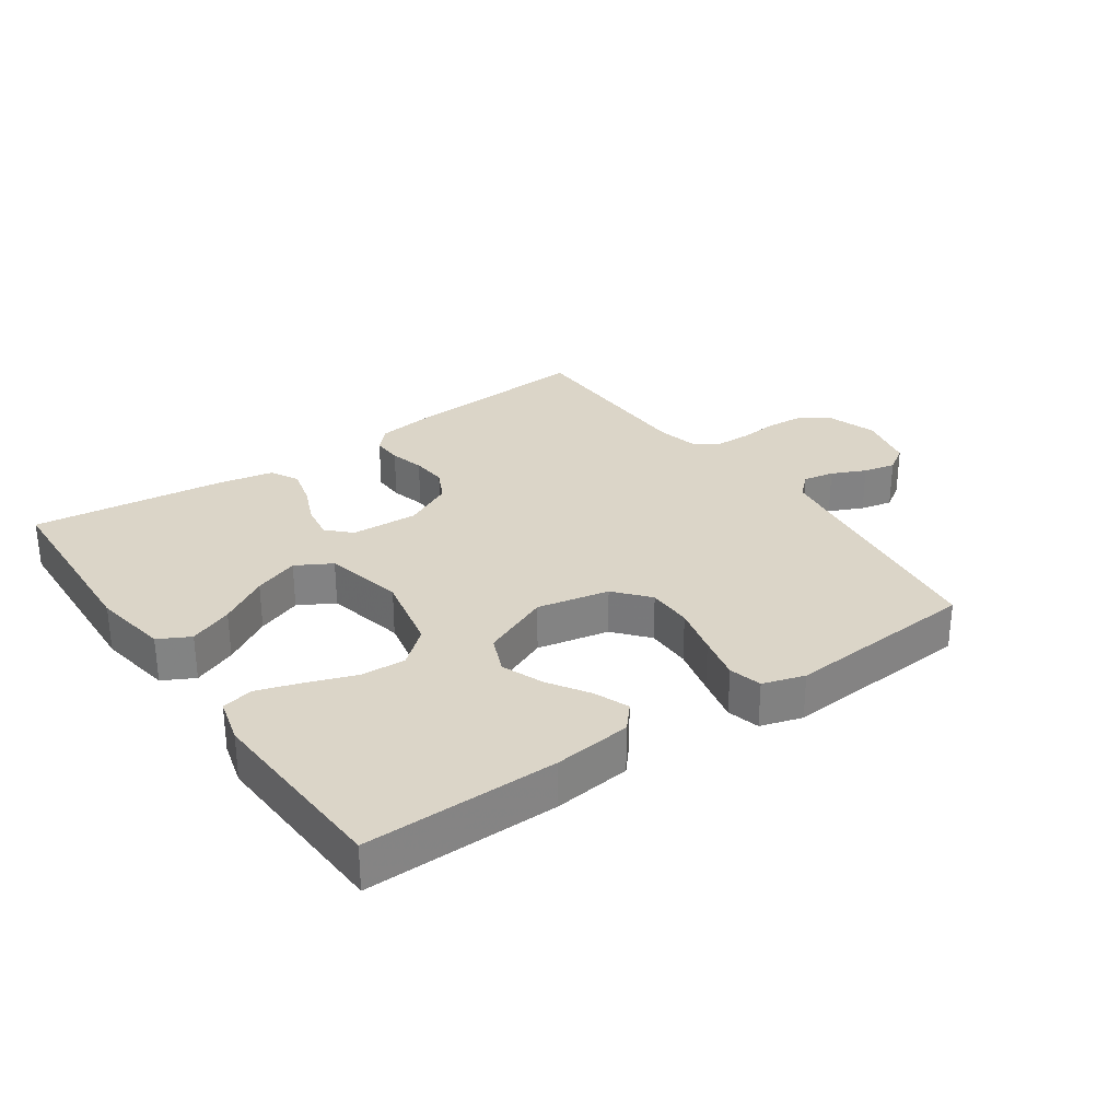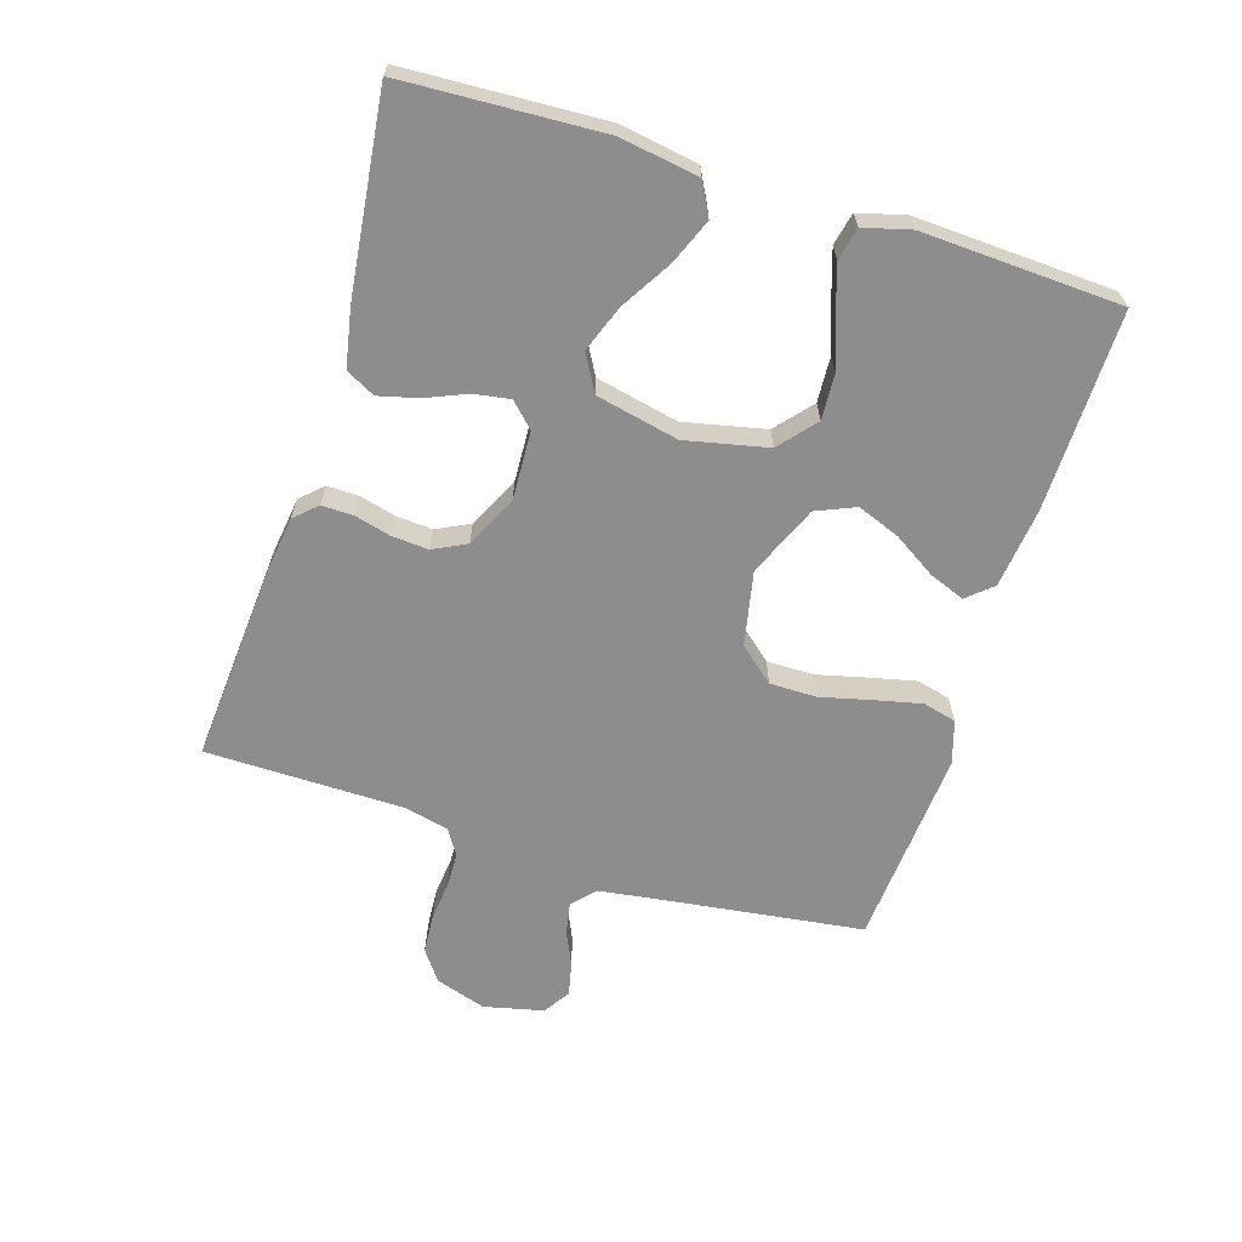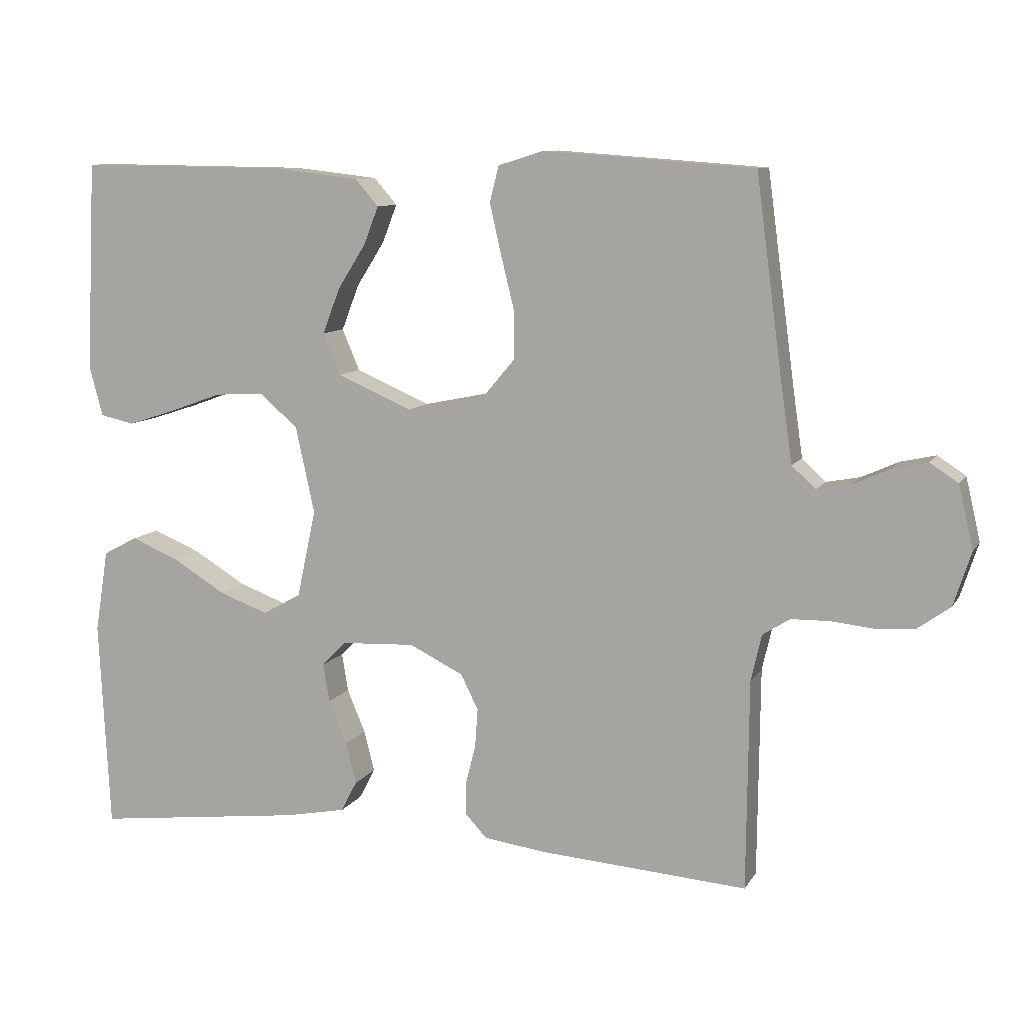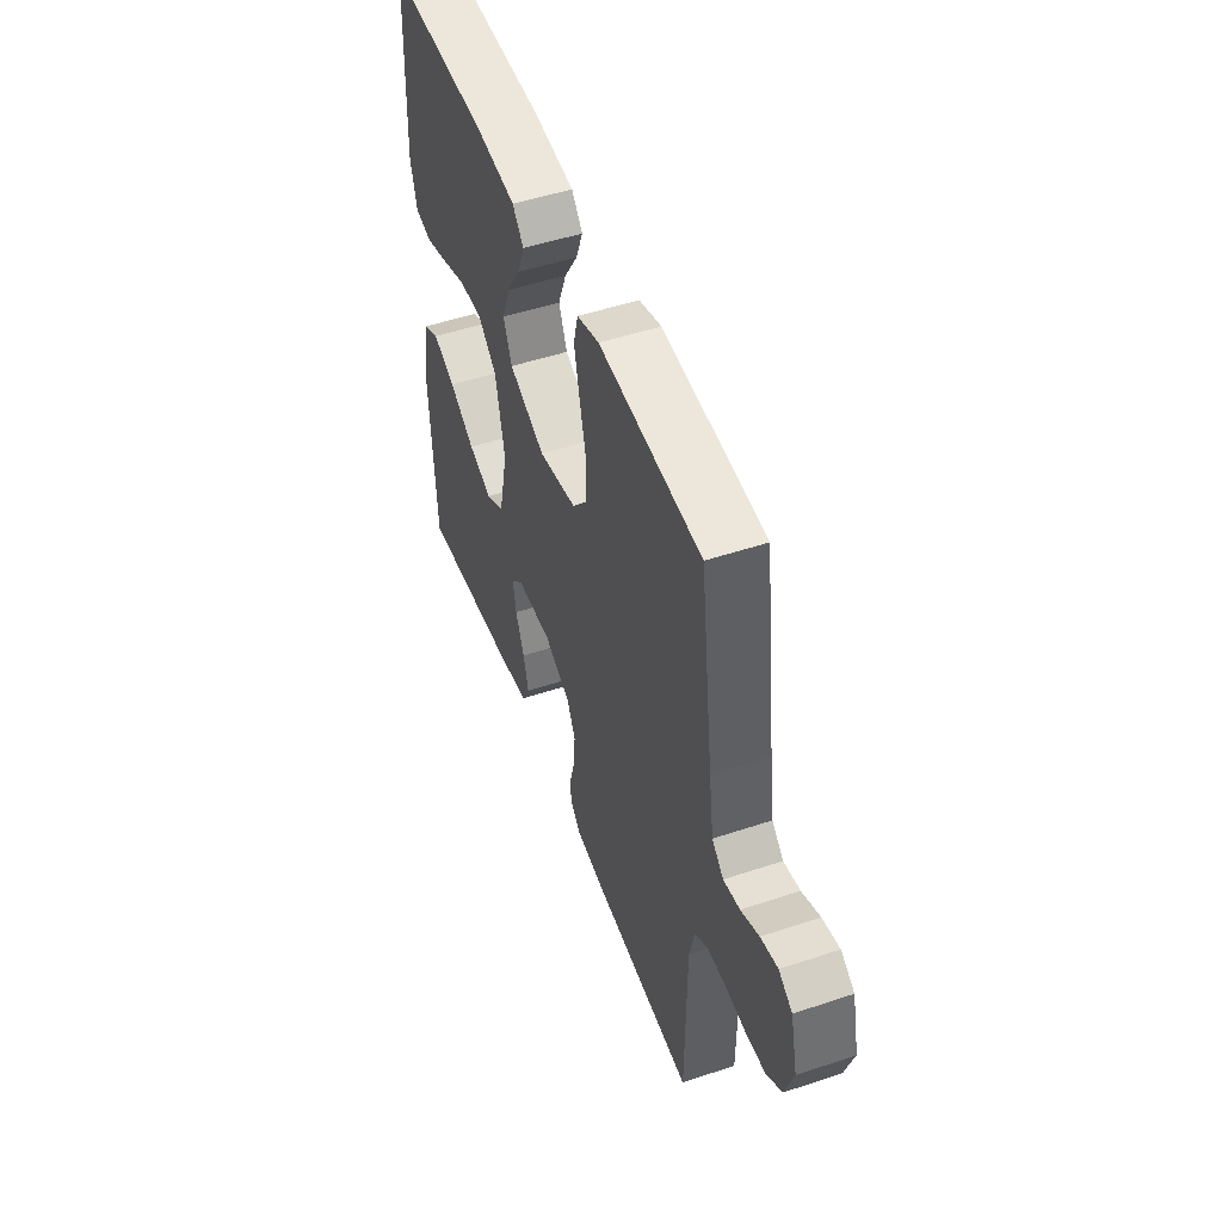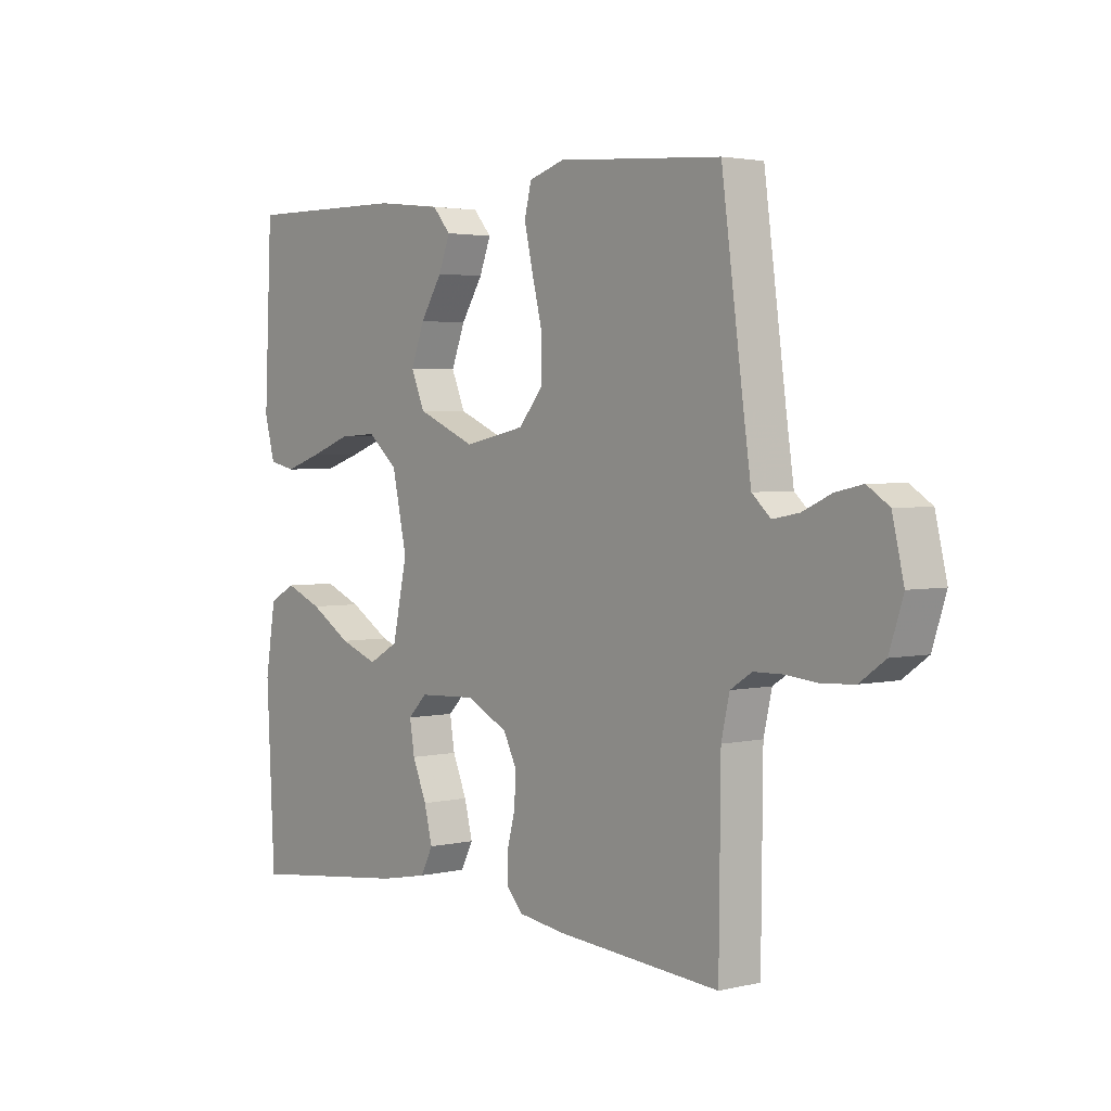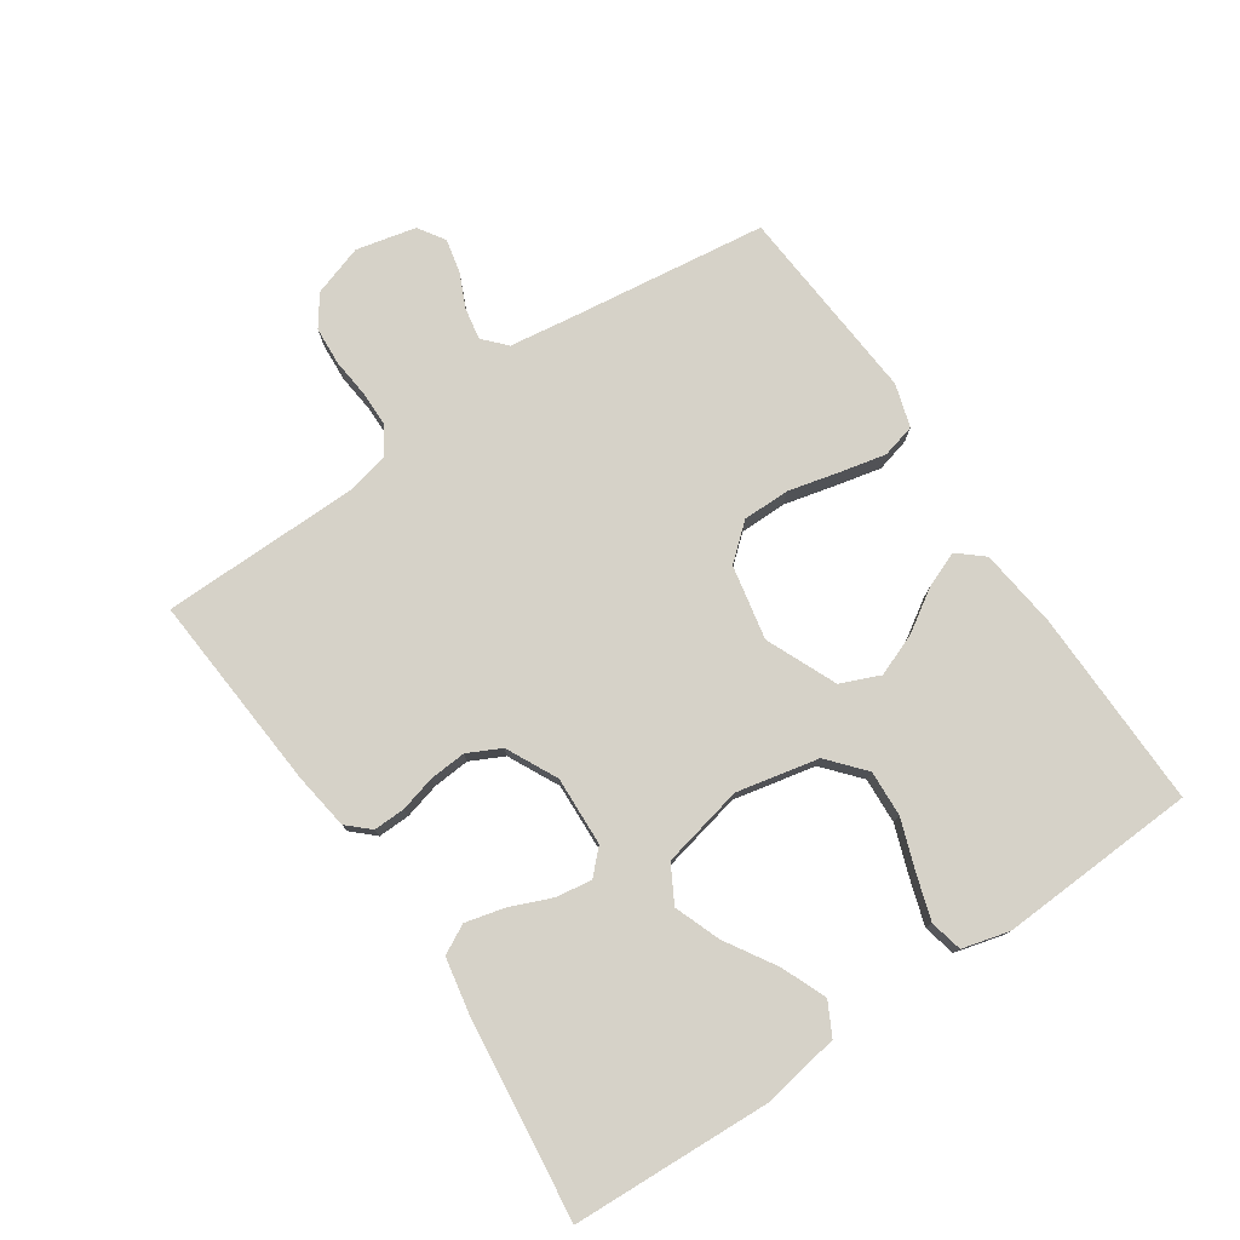
<metadata>
{"format":"obj","ext":"obj","renderer":"f3d","projection":"perspective","resolution":1024,"background":"white","views":[{"elev":29.5,"azim":-35.0,"up":"+Y"},{"elev":-64.6,"azim":-107.4,"up":"+Y"},{"elev":9.6,"azim":19.0,"up":"+Z"},{"elev":49.9,"azim":69.8,"up":"+Z"},{"elev":2.9,"azim":51.2,"up":"+Z"},{"elev":77.5,"azim":-124.3,"up":"+Y"}]}
</metadata>
<code>
v 0.5 0.07 0.5
v 0.54 0.07 0.2
v 0.554 0.07 0.103
v 0.588 0.07 0.072
v 0.636 0.07 0.081
v 0.689 0.07 0.105
v 0.739 0.07 0.116
v 0.779 0.07 0.09
v 0.8 0.07 0
v 0.775 0.07 -0.077
v 0.729 0.07 -0.11
v 0.671 0.07 -0.114
v 0.611 0.07 -0.108
v 0.557 0.07 -0.109
v 0.518 0.07 -0.134
v 0.503 0.07 -0.2
v 0.5 0.07 -0.5
v 0.2 0.07 -0.478
v 0.114 0.07 -0.466
v 0.083 0.07 -0.433
v 0.084 0.07 -0.385
v 0.098 0.07 -0.331
v 0.102 0.07 -0.275
v 0.077 0.07 -0.225
v 0 0.07 -0.187
v -0.105 0.07 -0.192
v -0.14 0.07 -0.227
v -0.131 0.07 -0.282
v -0.105 0.07 -0.344
v -0.09 0.07 -0.403
v -0.113 0.07 -0.447
v -0.2 0.07 -0.464
v -0.5 0.07 -0.5
v -0.515 0.07 -0.2
v -0.496 0.07 -0.082
v -0.447 0.07 -0.056
v -0.379 0.07 -0.084
v -0.303 0.07 -0.13
v -0.233 0.07 -0.156
v -0.178 0.07 -0.125
v -0.151 0.07 0
v -0.178 0.07 0.124
v -0.233 0.07 0.171
v -0.303 0.07 0.167
v -0.378 0.07 0.14
v -0.446 0.07 0.118
v -0.495 0.07 0.129
v -0.514 0.07 0.2
v -0.5 0.07 0.5
v -0.2 0.07 0.496
v -0.079 0.07 0.482
v -0.046 0.07 0.444
v -0.067 0.07 0.39
v -0.107 0.07 0.327
v -0.132 0.07 0.262
v -0.107 0.07 0.203
v 0 0.07 0.157
v 0.112 0.07 0.18
v 0.157 0.07 0.233
v 0.157 0.07 0.304
v 0.138 0.07 0.381
v 0.122 0.07 0.451
v 0.135 0.07 0.502
v 0.2 0.07 0.522
v 0.5 0 0.5
v 0.54 0 0.2
v 0.554 0 0.103
v 0.588 0 0.072
v 0.636 0 0.081
v 0.689 0 0.105
v 0.739 0 0.116
v 0.779 0 0.09
v 0.8 0 0
v 0.775 0 -0.077
v 0.729 0 -0.11
v 0.671 0 -0.114
v 0.611 0 -0.108
v 0.557 0 -0.109
v 0.518 0 -0.134
v 0.503 0 -0.2
v 0.5 0 -0.5
v 0.2 0 -0.478
v 0.114 0 -0.466
v 0.083 0 -0.433
v 0.084 0 -0.385
v 0.098 0 -0.331
v 0.102 0 -0.275
v 0.077 0 -0.225
v 0 0 -0.187
v -0.105 0 -0.192
v -0.14 0 -0.227
v -0.131 0 -0.282
v -0.105 0 -0.344
v -0.09 0 -0.403
v -0.113 0 -0.447
v -0.2 0 -0.464
v -0.5 0 -0.5
v -0.515 0 -0.2
v -0.496 0 -0.082
v -0.447 0 -0.056
v -0.379 0 -0.084
v -0.303 0 -0.13
v -0.233 0 -0.156
v -0.178 0 -0.125
v -0.151 0 0
v -0.178 0 0.124
v -0.233 0 0.171
v -0.303 0 0.167
v -0.378 0 0.14
v -0.446 0 0.118
v -0.495 0 0.129
v -0.514 0 0.2
v -0.5 0 0.5
v -0.2 0 0.496
v -0.079 0 0.482
v -0.046 0 0.444
v -0.067 0 0.39
v -0.107 0 0.327
v -0.132 0 0.262
v -0.107 0 0.203
v 0 0 0.157
v 0.112 0 0.18
v 0.157 0 0.233
v 0.157 0 0.304
v 0.138 0 0.381
v 0.122 0 0.451
v 0.135 0 0.502
v 0.2 0 0.522
f 64 1 2
f 63 64 2
f 62 63 2
f 61 62 2
f 60 61 2
f 59 60 2 3
f 58 59 3 4
f 57 58 4
f 52 53 54
f 51 52 54
f 50 51 54
f 49 50 54
f 48 49 54
f 47 48 54
f 46 47 54
f 45 46 54
f 44 45 54
f 43 44 54 55
f 42 43 55 56
f 36 37 38
f 35 36 38
f 34 35 38
f 33 34 38
f 32 33 38
f 31 32 38
f 30 31 38
f 29 30 38
f 28 29 38
f 27 28 38 39
f 26 27 39 40
f 20 21 22
f 19 20 22
f 18 19 22
f 17 18 22
f 16 17 22
f 15 16 22 23
f 14 15 23 24
f 11 12 13
f 10 11 13
f 9 10 13
f 8 9 13
f 7 8 13
f 6 7 13
f 5 6 13
f 4 5 13 14
f 14 24 25
f 4 14 25
f 57 4 25
f 57 25 26
f 56 57 26
f 42 56 26
f 41 42 26
f 26 40 41
f 66 65 128
f 66 128 127
f 66 127 126
f 66 126 125
f 66 125 124
f 67 66 124 123
f 68 67 123 122
f 68 122 121
f 118 117 116
f 118 116 115
f 118 115 114
f 118 114 113
f 118 113 112
f 118 112 111
f 118 111 110
f 118 110 109
f 118 109 108
f 119 118 108 107
f 120 119 107 106
f 102 101 100
f 102 100 99
f 102 99 98
f 102 98 97
f 102 97 96
f 102 96 95
f 102 95 94
f 102 94 93
f 102 93 92
f 103 102 92 91
f 104 103 91 90
f 86 85 84
f 86 84 83
f 86 83 82
f 86 82 81
f 86 81 80
f 87 86 80 79
f 88 87 79 78
f 77 76 75
f 77 75 74
f 77 74 73
f 77 73 72
f 77 72 71
f 77 71 70
f 77 70 69
f 78 77 69 68
f 89 88 78
f 89 78 68
f 89 68 121
f 90 89 121
f 90 121 120
f 90 120 106
f 90 106 105
f 105 104 90
f 1 65 66 2
f 2 66 67 3
f 3 67 68 4
f 4 68 69 5
f 5 69 70 6
f 6 70 71 7
f 7 71 72 8
f 8 72 73 9
f 9 73 74 10
f 10 74 75 11
f 11 75 76 12
f 12 76 77 13
f 13 77 78 14
f 14 78 79 15
f 15 79 80 16
f 16 80 81 17
f 17 81 82 18
f 18 82 83 19
f 19 83 84 20
f 20 84 85 21
f 21 85 86 22
f 22 86 87 23
f 23 87 88 24
f 24 88 89 25
f 25 89 90 26
f 26 90 91 27
f 27 91 92 28
f 28 92 93 29
f 29 93 94 30
f 30 94 95 31
f 31 95 96 32
f 32 96 97 33
f 33 97 98 34
f 34 98 99 35
f 35 99 100 36
f 36 100 101 37
f 37 101 102 38
f 38 102 103 39
f 39 103 104 40
f 40 104 105 41
f 41 105 106 42
f 42 106 107 43
f 43 107 108 44
f 44 108 109 45
f 45 109 110 46
f 46 110 111 47
f 47 111 112 48
f 48 112 113 49
f 49 113 114 50
f 50 114 115 51
f 51 115 116 52
f 52 116 117 53
f 53 117 118 54
f 54 118 119 55
f 55 119 120 56
f 56 120 121 57
f 57 121 122 58
f 58 122 123 59
f 59 123 124 60
f 60 124 125 61
f 61 125 126 62
f 62 126 127 63
f 63 127 128 64
f 64 128 65 1

</code>
